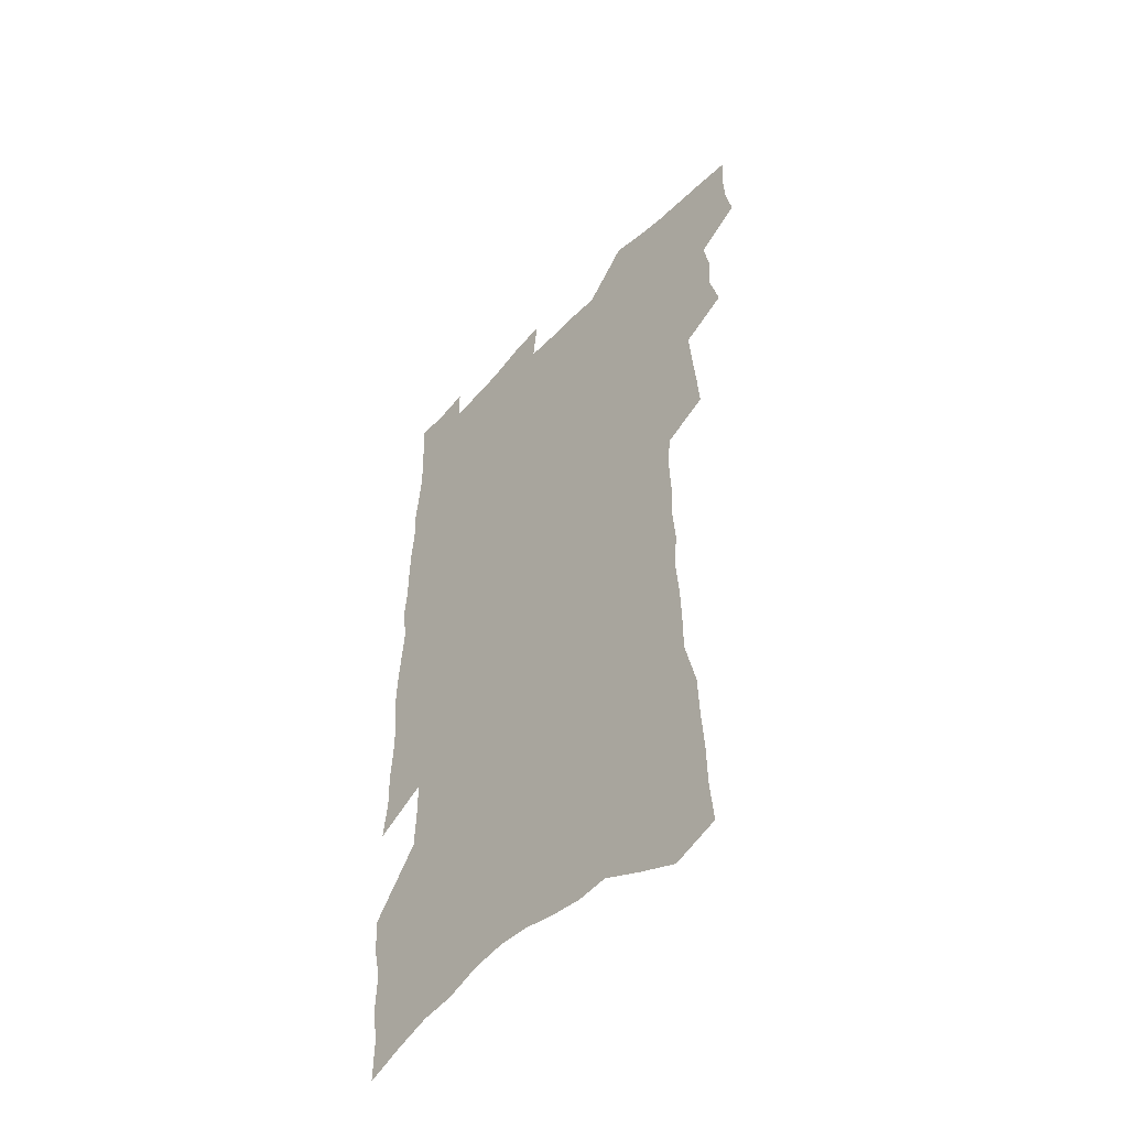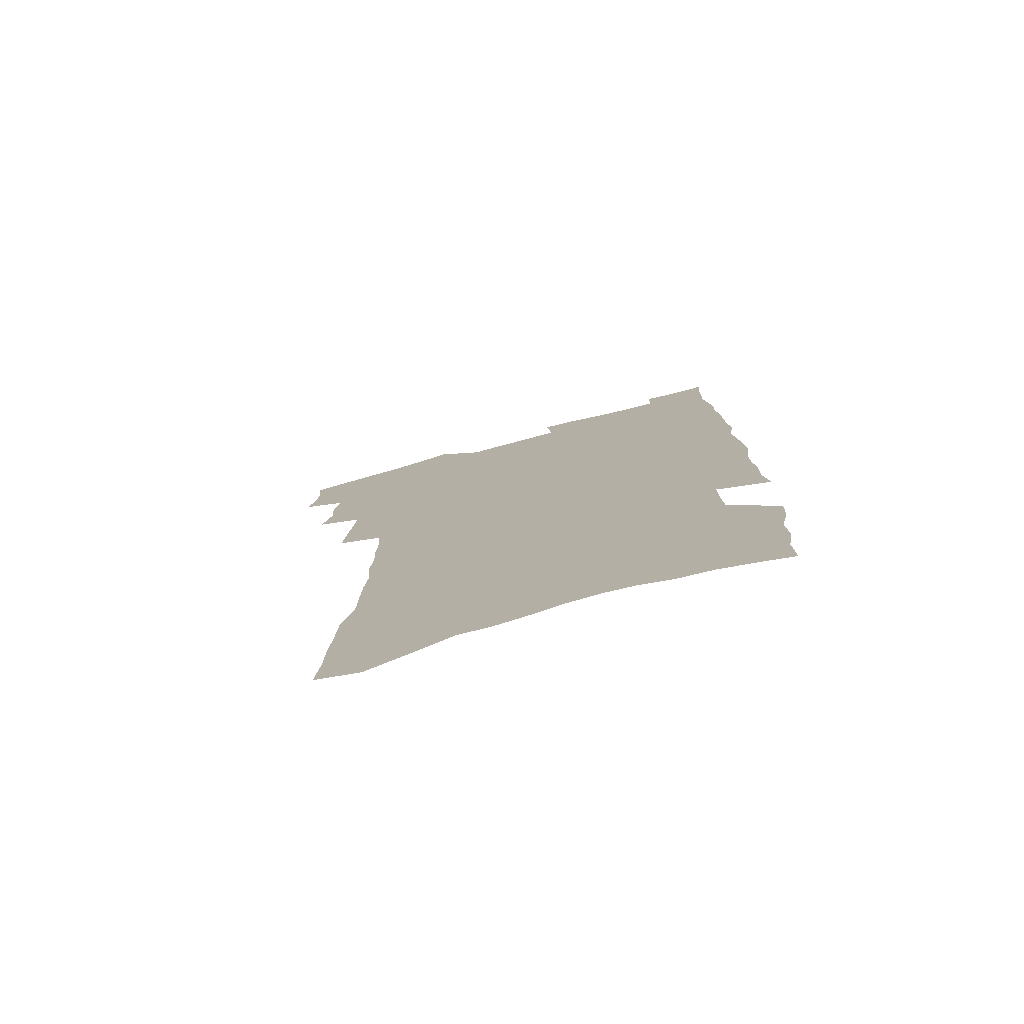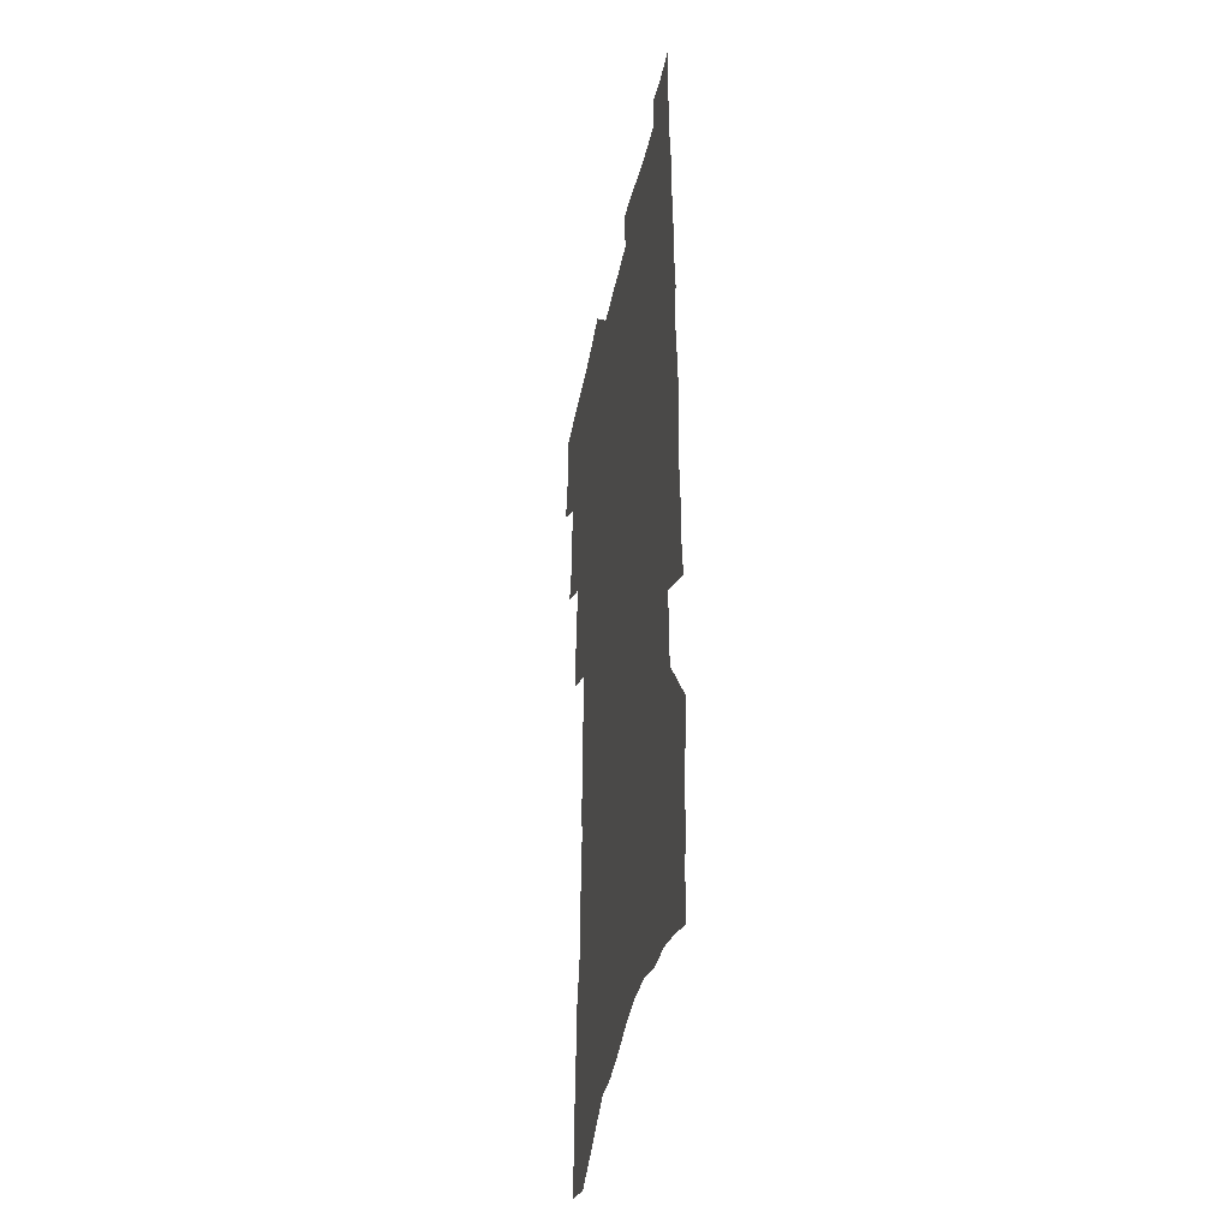
<metadata>
{"format":"obj","ext":"obj","renderer":"f3d","projection":"perspective","resolution":1024,"background":"white","views":[{"elev":-51.7,"azim":-131.8,"up":"+Y"},{"elev":-78.2,"azim":14.8,"up":"+Y"},{"elev":-40.0,"azim":78.5,"up":"+Y"}]}
</metadata>
<code>
v 480.4 517.6 0
v 483.3 532.7 0
v 484.1 547 0
v 482.6 561.5 0
v 493.6 456.6 0
v 497.9 474.2 0
v 497 488.7 0
v 499.7 504.5 0
v 499.7 519 0
v 501 533.5 0
v 499.5 547.9 0
v 496.9 563.3 0
v 509.3 395.7 0
v 510.5 412.6 0
v 512.1 429.3 0
v 513.3 445.6 0
v 514.5 461.3 0
v 515.3 476.6 0
v 515.8 491.3 0
v 514.9 505.4 0
v 517.6 520.5 0
v 516.2 534.5 0
v 514.3 548.9 0
v 511.5 564.8 0
v 518.7 158 0
v 520.4 177.4 0
v 520.7 195.2 0
v 521.9 213.8 0
v 522.5 231.6 0
v 527.6 254.1 0
v 527.6 270.5 0
v 528.2 287.5 0
v 529.6 305.7 0
v 528.1 320.6 0
v 529.5 338.4 0
v 528.9 354 0
v 529.6 371 0
v 528.4 386 0
v 529.3 402.7 0
v 530.7 419.1 0
v 530.6 434.1 0
v 531.9 449.8 0
v 531.4 463.9 0
v 532.9 479 0
v 533.4 493.2 0
v 531.9 507.1 0
v 532.1 521.1 0
v 530.9 535.4 0
v 528.8 550.3 0
v 526.1 566.2 0
v 537.7 151.7 0
v 541.5 174.3 0
v 540.2 189.6 0
v 541 207.9 0
v 545.1 230.1 0
v 545.4 247.2 0
v 546.5 264.7 0
v 545.3 279.5 0
v 545.6 296 0
v 546.7 313.7 0
v 547.1 330.2 0
v 547.2 346.1 0
v 546.1 360.6 0
v 547.5 377.7 0
v 545.8 391.6 0
v 545.9 406.9 0
v 546.7 422.5 0
v 546.3 436.8 0
v 546.7 451.5 0
v 547.9 466.4 0
v 547.4 480.1 0
v 548.3 494.3 0
v 549.1 508.1 0
v 547.8 521.6 0
v 545.6 536.5 0
v 542.9 552.8 0
v 540.1 569.3 0
v 554.8 160.1 0
v 556.2 179.2 0
v 558.1 199.5 0
v 560.8 220.8 0
v 561.3 237.9 0
v 563 256.7 0
v 562.9 272.3 0
v 562.5 287.6 0
v 561.3 302.1 0
v 561.7 318.6 0
v 562.1 335.1 0
v 561.3 349.5 0
v 562.3 366.5 0
v 562.1 381.2 0
v 560.9 394.9 0
v 561 409.9 0
v 561.5 424.8 0
v 562.2 439.7 0
v 562.6 454 0
v 562.5 467.8 0
v 562.8 481.7 0
v 562.9 495.3 0
v 562.8 508.7 0
v 561.9 522.2 0
v 560.5 536.7 0
v 558.8 551.9 0
v 553.9 573.5 0
v 572.5 169.7 0
v 572.9 187.3 0
v 575.4 209.6 0
v 576.4 228 0
v 576.3 243.9 0
v 576.7 260.3 0
v 576.4 275.6 0
v 576.3 291.4 0
v 575.2 305.4 0
v 576.6 324.1 0
v 576.2 338.7 0
v 575.3 352.5 0
v 576.5 369.9 0
v 575.2 383 0
v 576.8 399.5 0
v 576.6 413.5 0
v 576.2 427 0
v 576.4 441.3 0
v 576.8 455.4 0
v 575.7 468.3 0
v 576.5 482.4 0
v 576.9 496 0
v 576.4 509.3 0
v 575.5 523.1 0
v 575.4 536.4 0
v 573.7 551.8 0
v 585.8 169 0
v 587.8 193.2 0
v 589.2 213.2 0
v 589.4 229.9 0
v 589.6 246.4 0
v 589.7 262.3 0
v 590.1 279.2 0
v 589.5 293.6 0
v 589.2 309 0
v 589.6 325.4 0
v 589.5 340.8 0
v 589.7 356.5 0
v 589.8 371.8 0
v 589.9 386.5 0
v 589.9 400.6 0
v 589.4 413.7 0
v 590.1 428.9 0
v 589.6 442 0
v 590.2 456.3 0
v 589.9 469.6 0
v 590 482.9 0
v 590.4 496.3 0
v 590.2 509.6 0
v 589.7 523.2 0
v 589 537.2 0
v 587.8 552.8 0
v 599.8 171.4 0
v 601.1 192.8 0
v 602.9 217.7 0
v 603.1 234 0
v 603.1 249.8 0
v 603 264.7 0
v 603 280.1 0
v 603.1 296.7 0
v 603.2 313.1 0
v 602.9 327.3 0
v 603.2 343.7 0
v 603.2 358.8 0
v 603.2 373.4 0
v 603.1 387.5 0
v 603.1 401.7 0
v 603.3 415.8 0
v 603.4 429.9 0
v 603.8 444.1 0
v 603.6 457.1 0
v 603.8 470.6 0
v 603.8 483.6 0
v 603.5 496.7 0
v 603.8 509.9 0
v 603.5 523.5 0
v 602.8 537.9 0
v 602.3 552.6 0
v 614.2 175.2 0
v 614.7 195.3 0
v 615.6 217.5 0
v 615.8 234.1 0
v 615.8 250.5 0
v 615.7 263.9 0
v 616.1 282.7 0
v 616 297 0
v 616 312.8 0
v 616 328.6 0
v 616.1 345.4 0
v 616.1 359.4 0
v 616.1 373.6 0
v 616 387.3 0
v 616.2 401.8 0
v 616.2 415.2 0
v 616.4 430 0
v 616.6 443.9 0
v 616.7 457.1 0
v 616.8 470.6 0
v 616.9 483.8 0
v 617.3 497 0
v 617.2 510.1 0
v 617.3 523.4 0
v 617.1 537.2 0
v 616.3 553.2 0
v 614 574.1 0
v 628 176.4 0
v 628.2 197.2 0
v 628.5 216.7 0
v 628.6 234.1 0
v 628.7 249.7 0
v 628.9 266.9 0
v 628.9 282.8 0
v 628.9 297.6 0
v 628.9 312.4 0
v 628.9 327.1 0
v 628.9 344.4 0
v 628.9 359.5 0
v 629 373.7 0
v 629 388.6 0
v 629.2 401.9 0
v 629.3 415.9 0
v 629.5 429.6 0
v 629.5 443.8 0
v 629.7 456.8 0
v 629.7 470.8 0
v 629.9 483.6 0
v 630.2 496.8 0
v 630.6 510 0
v 630.9 523.4 0
v 630.9 537.5 0
v 630.8 552.1 0
v 628.9 572 0
v 641.7 174.9 0
v 641.5 196.5 0
v 641.5 215.4 0
v 641.8 231.7 0
v 641.6 249 0
v 642.1 264.6 0
v 641.8 281.7 0
v 641.7 297.5 0
v 642 311.5 0
v 641.8 329.5 0
v 641.8 344 0
v 641.9 358.6 0
v 642.1 372.8 0
v 642.1 387.3 0
v 642.1 401.4 0
v 642.1 415.7 0
v 642.8 428.5 0
v 642.4 443.2 0
v 642.9 456.5 0
v 642.7 470.4 0
v 642.9 483.5 0
v 643.7 496.5 0
v 644 509.7 0
v 644.6 523 0
v 645.1 536.2 0
v 645.1 550.9 0
v 645 567.2 0
v 656.2 170 0
v 655.3 193.1 0
v 654.9 212.8 0
v 655.1 229.2 0
v 656.1 243.9 0
v 655.2 263 0
v 655.3 279 0
v 655.2 295 0
v 655.1 311 0
v 655.3 326.3 0
v 655.3 341.5 0
v 655.6 356.2 0
v 655.3 371.3 0
v 655.3 385.9 0
v 655.5 400.1 0
v 655.5 414.2 0
v 655.8 428 0
v 657.5 440.7 0
v 656.4 455.7 0
v 657.1 468.8 0
v 656.7 482.7 0
v 656.8 496.2 0
v 656.8 509.2 0
v 658.5 522.5 0
v 658.5 536 0
v 659 549.9 0
v 659.4 564.9 0
v 670.1 168.8 0
v 670.4 186.5 0
v 669.3 207.7 0
v 669.7 224.4 0
v 669.4 242 0
v 669.6 258.2 0
v 669.4 274.9 0
v 669.1 291.5 0
v 669.7 306.5 0
v 669.2 323 0
v 670.8 336.5 0
v 669.7 353.3 0
v 669.8 368 0
v 669.9 382.7 0
v 670.7 396.6 0
v 670 411.8 0
v 669.6 426.4 0
v 670.5 440 0
v 670 454.6 0
v 670.5 468 0
v 670.2 482 0
v 670.5 495.4 0
v 673.1 508.7 0
v 672.6 522.2 0
v 672.3 535.9 0
v 672.7 549.5 0
v 673.3 564 0
v 673.8 579.7 0
v 684.9 164.2 0
v 684.1 184.5 0
v 684.3 202 0
v 685.5 217.7 0
v 684.7 236 0
v 684 253.5 0
v 685.2 268.5 0
v 684.5 285.8 0
v 684.6 301.9 0
v 684.4 318.2 0
v 684.6 333.7 0
v 684.6 349.1 0
v 684.9 364 0
v 685.1 378.8 0
v 686.3 392.9 0
v 685.6 408.3 0
v 685.3 423.1 0
v 685.9 437.2 0
v 685.2 452 0
v 684.9 466.2 0
v 686.4 479.7 0
v 685.6 493.9 0
v 687.2 507.5 0
v 686.3 522 0
v 686.2 535.6 0
v 686.2 548.9 0
v 687.2 562.7 0
v 688.3 576.8 0
v 700.4 158.1 0
v 700 177.3 0
v 702.4 192.3 0
v 701.9 210.3 0
v 704.9 224.5 0
v 705.9 240.6 0
v 707.3 289.6 0
v 705.3 307.8 0
v 705.7 323.7 0
v 704.7 340.4 0
v 704.7 356.1 0
v 706.6 370.4 0
v 706.1 386 0
v 704.9 402 0
v 703.5 418 0
v 706 431.7 0
v 704.6 447.2 0
v 704.5 461.9 0
v 704.2 476.5 0
v 702.9 491.4 0
v 703.5 505.4 0
v 701.9 520.5 0
v 700.6 535.1 0
v 701.1 548.8 0
v 701.4 562.4 0
v 702.8 577 0
f 8 9 1
f 1 9 2
f 9 10 2
f 2 10 3
f 10 11 3
f 3 11 4
f 11 12 4
f 16 17 5
f 5 17 6
f 17 18 6
f 6 18 7
f 18 19 7
f 7 19 8
f 19 20 8
f 8 20 9
f 20 21 9
f 9 21 10
f 21 22 10
f 10 22 11
f 22 23 11
f 11 23 12
f 23 24 12
f 38 39 13
f 13 39 14
f 39 40 14
f 14 40 15
f 40 41 15
f 15 41 16
f 41 42 16
f 16 42 17
f 42 43 17
f 17 43 18
f 43 44 18
f 18 44 19
f 44 45 19
f 19 45 20
f 45 46 20
f 20 46 21
f 46 47 21
f 21 47 22
f 47 48 22
f 22 48 23
f 48 49 23
f 23 49 24
f 49 50 24
f 51 52 25
f 25 52 26
f 52 53 26
f 26 53 27
f 53 54 27
f 27 54 28
f 54 55 28
f 28 55 29
f 55 56 29
f 29 56 30
f 56 57 30
f 30 57 31
f 57 58 31
f 31 58 32
f 58 59 32
f 32 59 33
f 59 60 33
f 33 60 34
f 60 61 34
f 34 61 35
f 61 62 35
f 35 62 36
f 62 63 36
f 36 63 37
f 63 64 37
f 37 64 38
f 64 65 38
f 38 65 39
f 65 66 39
f 39 66 40
f 66 67 40
f 40 67 41
f 67 68 41
f 41 68 42
f 68 69 42
f 42 69 43
f 69 70 43
f 43 70 44
f 70 71 44
f 44 71 45
f 71 72 45
f 45 72 46
f 72 73 46
f 46 73 47
f 73 74 47
f 47 74 48
f 74 75 48
f 48 75 49
f 75 76 49
f 49 76 50
f 76 77 50
f 51 78 52
f 78 79 52
f 52 79 53
f 79 80 53
f 53 80 54
f 80 81 54
f 54 81 55
f 81 82 55
f 55 82 56
f 82 83 56
f 56 83 57
f 83 84 57
f 57 84 58
f 84 85 58
f 58 85 59
f 85 86 59
f 59 86 60
f 86 87 60
f 60 87 61
f 87 88 61
f 61 88 62
f 88 89 62
f 62 89 63
f 89 90 63
f 63 90 64
f 90 91 64
f 64 91 65
f 91 92 65
f 65 92 66
f 92 93 66
f 66 93 67
f 93 94 67
f 67 94 68
f 94 95 68
f 68 95 69
f 95 96 69
f 69 96 70
f 96 97 70
f 70 97 71
f 97 98 71
f 71 98 72
f 98 99 72
f 72 99 73
f 99 100 73
f 73 100 74
f 100 101 74
f 74 101 75
f 101 102 75
f 75 102 76
f 102 103 76
f 76 103 77
f 103 104 77
f 78 105 79
f 105 106 79
f 79 106 80
f 106 107 80
f 80 107 81
f 107 108 81
f 81 108 82
f 108 109 82
f 82 109 83
f 109 110 83
f 83 110 84
f 110 111 84
f 84 111 85
f 111 112 85
f 85 112 86
f 112 113 86
f 86 113 87
f 113 114 87
f 87 114 88
f 114 115 88
f 88 115 89
f 115 116 89
f 89 116 90
f 116 117 90
f 90 117 91
f 117 118 91
f 91 118 92
f 118 119 92
f 92 119 93
f 119 120 93
f 93 120 94
f 120 121 94
f 94 121 95
f 121 122 95
f 95 122 96
f 122 123 96
f 96 123 97
f 123 124 97
f 97 124 98
f 124 125 98
f 98 125 99
f 125 126 99
f 99 126 100
f 126 127 100
f 100 127 101
f 127 128 101
f 101 128 102
f 128 129 102
f 102 129 103
f 129 130 103
f 103 130 104
f 105 131 106
f 131 132 106
f 106 132 107
f 132 133 107
f 107 133 108
f 133 134 108
f 108 134 109
f 134 135 109
f 109 135 110
f 135 136 110
f 110 136 111
f 136 137 111
f 111 137 112
f 137 138 112
f 112 138 113
f 138 139 113
f 113 139 114
f 139 140 114
f 114 140 115
f 140 141 115
f 115 141 116
f 141 142 116
f 116 142 117
f 142 143 117
f 117 143 118
f 143 144 118
f 118 144 119
f 144 145 119
f 119 145 120
f 145 146 120
f 120 146 121
f 146 147 121
f 121 147 122
f 147 148 122
f 122 148 123
f 148 149 123
f 123 149 124
f 149 150 124
f 124 150 125
f 150 151 125
f 125 151 126
f 151 152 126
f 126 152 127
f 152 153 127
f 127 153 128
f 153 154 128
f 128 154 129
f 154 155 129
f 129 155 130
f 155 156 130
f 131 157 132
f 157 158 132
f 132 158 133
f 158 159 133
f 133 159 134
f 159 160 134
f 134 160 135
f 160 161 135
f 135 161 136
f 161 162 136
f 136 162 137
f 162 163 137
f 137 163 138
f 163 164 138
f 138 164 139
f 164 165 139
f 139 165 140
f 165 166 140
f 140 166 141
f 166 167 141
f 141 167 142
f 167 168 142
f 142 168 143
f 168 169 143
f 143 169 144
f 169 170 144
f 144 170 145
f 170 171 145
f 145 171 146
f 171 172 146
f 146 172 147
f 172 173 147
f 147 173 148
f 173 174 148
f 148 174 149
f 174 175 149
f 149 175 150
f 175 176 150
f 150 176 151
f 176 177 151
f 151 177 152
f 177 178 152
f 152 178 153
f 178 179 153
f 153 179 154
f 179 180 154
f 154 180 155
f 180 181 155
f 155 181 156
f 181 182 156
f 157 183 158
f 183 184 158
f 158 184 159
f 184 185 159
f 159 185 160
f 185 186 160
f 160 186 161
f 186 187 161
f 161 187 162
f 187 188 162
f 162 188 163
f 188 189 163
f 163 189 164
f 189 190 164
f 164 190 165
f 190 191 165
f 165 191 166
f 191 192 166
f 166 192 167
f 192 193 167
f 167 193 168
f 193 194 168
f 168 194 169
f 194 195 169
f 169 195 170
f 195 196 170
f 170 196 171
f 196 197 171
f 171 197 172
f 197 198 172
f 172 198 173
f 198 199 173
f 173 199 174
f 199 200 174
f 174 200 175
f 200 201 175
f 175 201 176
f 201 202 176
f 176 202 177
f 202 203 177
f 177 203 178
f 203 204 178
f 178 204 179
f 204 205 179
f 179 205 180
f 205 206 180
f 180 206 181
f 206 207 181
f 181 207 182
f 207 208 182
f 183 210 184
f 210 211 184
f 184 211 185
f 211 212 185
f 185 212 186
f 212 213 186
f 186 213 187
f 213 214 187
f 187 214 188
f 214 215 188
f 188 215 189
f 215 216 189
f 189 216 190
f 216 217 190
f 190 217 191
f 217 218 191
f 191 218 192
f 218 219 192
f 192 219 193
f 219 220 193
f 193 220 194
f 220 221 194
f 194 221 195
f 221 222 195
f 195 222 196
f 222 223 196
f 196 223 197
f 223 224 197
f 197 224 198
f 224 225 198
f 198 225 199
f 225 226 199
f 199 226 200
f 226 227 200
f 200 227 201
f 227 228 201
f 201 228 202
f 228 229 202
f 202 229 203
f 229 230 203
f 203 230 204
f 230 231 204
f 204 231 205
f 231 232 205
f 205 232 206
f 232 233 206
f 206 233 207
f 233 234 207
f 207 234 208
f 234 235 208
f 208 235 209
f 235 236 209
f 210 237 211
f 237 238 211
f 211 238 212
f 238 239 212
f 212 239 213
f 239 240 213
f 213 240 214
f 240 241 214
f 214 241 215
f 241 242 215
f 215 242 216
f 242 243 216
f 216 243 217
f 243 244 217
f 217 244 218
f 244 245 218
f 218 245 219
f 245 246 219
f 219 246 220
f 246 247 220
f 220 247 221
f 247 248 221
f 221 248 222
f 248 249 222
f 222 249 223
f 249 250 223
f 223 250 224
f 250 251 224
f 224 251 225
f 251 252 225
f 225 252 226
f 252 253 226
f 226 253 227
f 253 254 227
f 227 254 228
f 254 255 228
f 228 255 229
f 255 256 229
f 229 256 230
f 256 257 230
f 230 257 231
f 257 258 231
f 231 258 232
f 258 259 232
f 232 259 233
f 259 260 233
f 233 260 234
f 260 261 234
f 234 261 235
f 261 262 235
f 235 262 236
f 262 263 236
f 237 264 238
f 264 265 238
f 238 265 239
f 265 266 239
f 239 266 240
f 266 267 240
f 240 267 241
f 267 268 241
f 241 268 242
f 268 269 242
f 242 269 243
f 269 270 243
f 243 270 244
f 270 271 244
f 244 271 245
f 271 272 245
f 245 272 246
f 272 273 246
f 246 273 247
f 273 274 247
f 247 274 248
f 274 275 248
f 248 275 249
f 275 276 249
f 249 276 250
f 276 277 250
f 250 277 251
f 277 278 251
f 251 278 252
f 278 279 252
f 252 279 253
f 279 280 253
f 253 280 254
f 280 281 254
f 254 281 255
f 281 282 255
f 255 282 256
f 282 283 256
f 256 283 257
f 283 284 257
f 257 284 258
f 284 285 258
f 258 285 259
f 285 286 259
f 259 286 260
f 286 287 260
f 260 287 261
f 287 288 261
f 261 288 262
f 288 289 262
f 262 289 263
f 289 290 263
f 264 291 265
f 291 292 265
f 265 292 266
f 292 293 266
f 266 293 267
f 293 294 267
f 267 294 268
f 294 295 268
f 268 295 269
f 295 296 269
f 269 296 270
f 296 297 270
f 270 297 271
f 297 298 271
f 271 298 272
f 298 299 272
f 272 299 273
f 299 300 273
f 273 300 274
f 300 301 274
f 274 301 275
f 301 302 275
f 275 302 276
f 302 303 276
f 276 303 277
f 303 304 277
f 277 304 278
f 304 305 278
f 278 305 279
f 305 306 279
f 279 306 280
f 306 307 280
f 280 307 281
f 307 308 281
f 281 308 282
f 308 309 282
f 282 309 283
f 309 310 283
f 283 310 284
f 310 311 284
f 284 311 285
f 311 312 285
f 285 312 286
f 312 313 286
f 286 313 287
f 313 314 287
f 287 314 288
f 314 315 288
f 288 315 289
f 315 316 289
f 289 316 290
f 316 317 290
f 291 319 292
f 319 320 292
f 292 320 293
f 320 321 293
f 293 321 294
f 321 322 294
f 294 322 295
f 322 323 295
f 295 323 296
f 323 324 296
f 296 324 297
f 324 325 297
f 297 325 298
f 325 326 298
f 298 326 299
f 326 327 299
f 299 327 300
f 327 328 300
f 300 328 301
f 328 329 301
f 301 329 302
f 329 330 302
f 302 330 303
f 330 331 303
f 303 331 304
f 331 332 304
f 304 332 305
f 332 333 305
f 305 333 306
f 333 334 306
f 306 334 307
f 334 335 307
f 307 335 308
f 335 336 308
f 308 336 309
f 336 337 309
f 309 337 310
f 337 338 310
f 310 338 311
f 338 339 311
f 311 339 312
f 339 340 312
f 312 340 313
f 340 341 313
f 313 341 314
f 341 342 314
f 314 342 315
f 342 343 315
f 315 343 316
f 343 344 316
f 316 344 317
f 344 345 317
f 317 345 318
f 345 346 318
f 319 347 320
f 347 348 320
f 320 348 321
f 348 349 321
f 321 349 322
f 349 350 322
f 322 350 323
f 350 351 323
f 323 351 324
f 351 352 324
f 324 352 325
f 327 353 328
f 353 354 328
f 328 354 329
f 354 355 329
f 329 355 330
f 355 356 330
f 330 356 331
f 356 357 331
f 331 357 332
f 357 358 332
f 332 358 333
f 358 359 333
f 333 359 334
f 359 360 334
f 334 360 335
f 360 361 335
f 335 361 336
f 361 362 336
f 336 362 337
f 362 363 337
f 337 363 338
f 363 364 338
f 338 364 339
f 364 365 339
f 339 365 340
f 365 366 340
f 340 366 341
f 366 367 341
f 341 367 342
f 367 368 342
f 342 368 343
f 368 369 343
f 343 369 344
f 369 370 344
f 344 370 345
f 370 371 345
f 345 371 346
f 371 372 346

</code>
